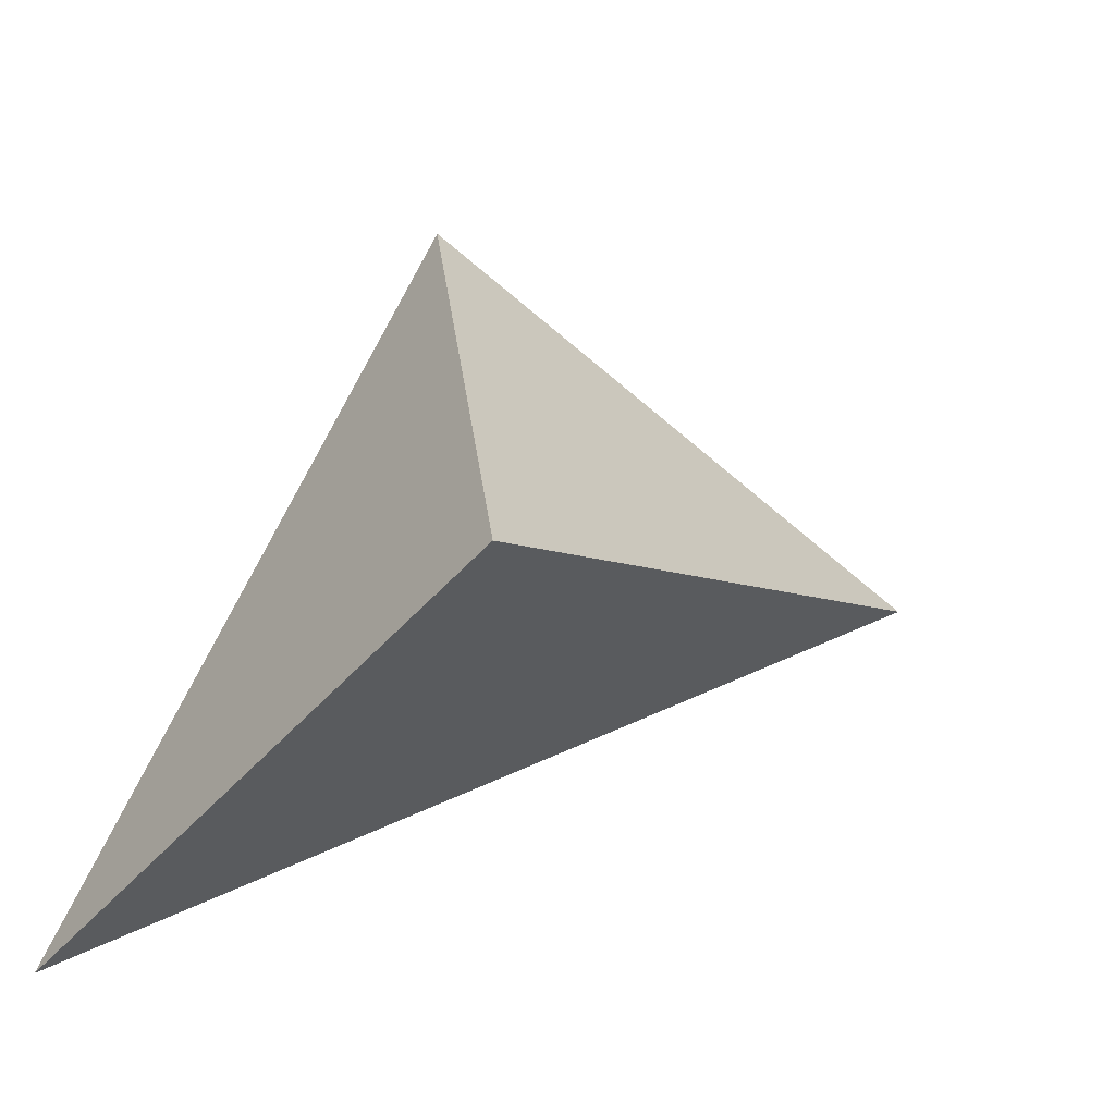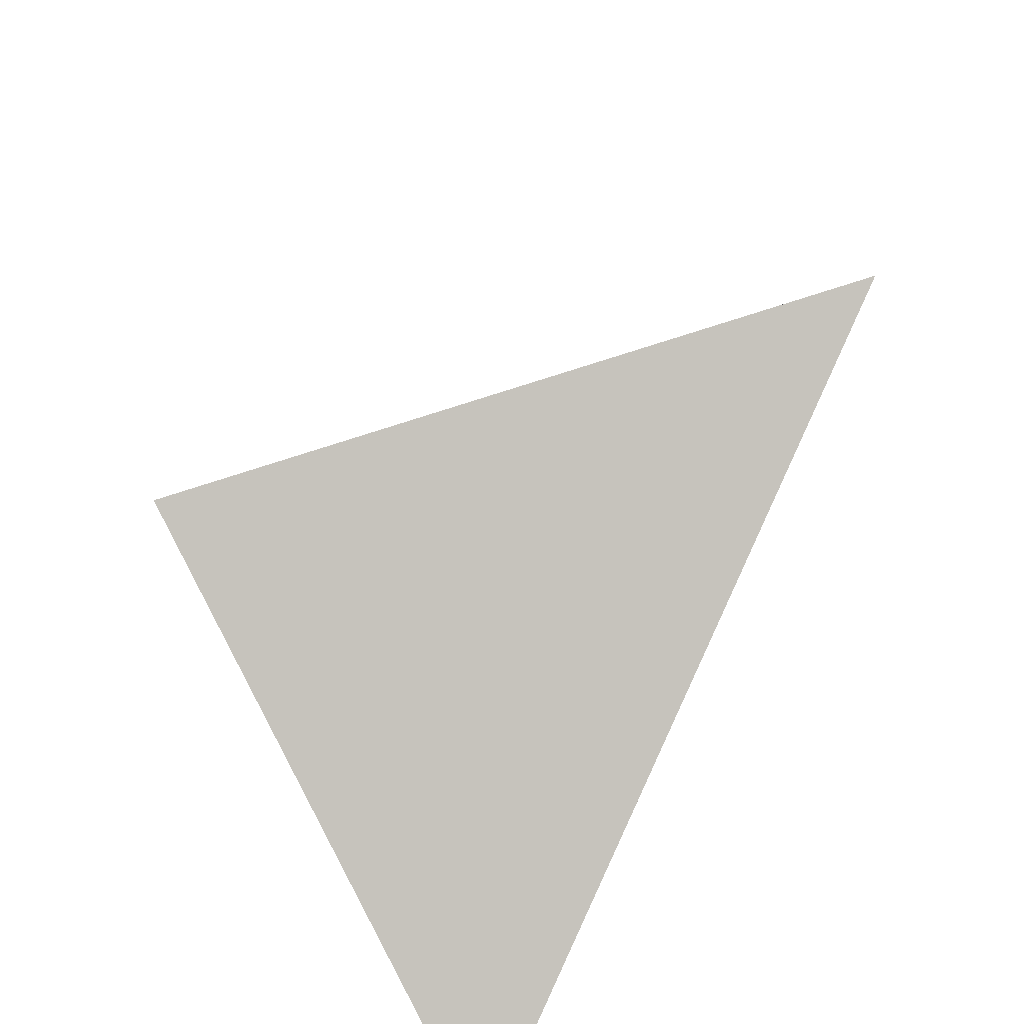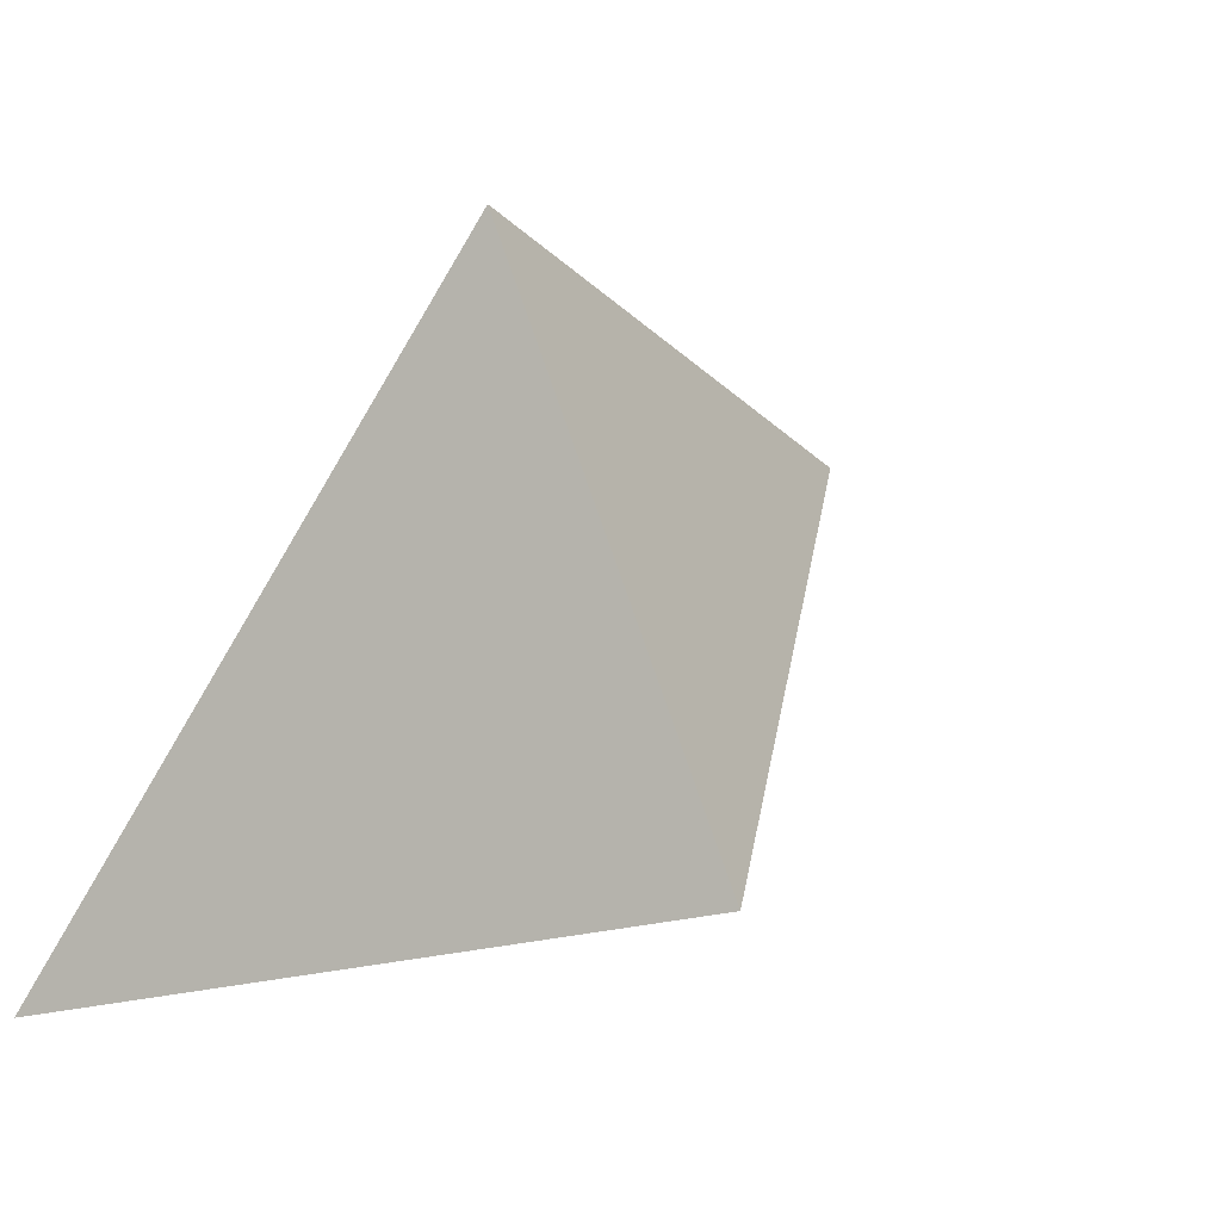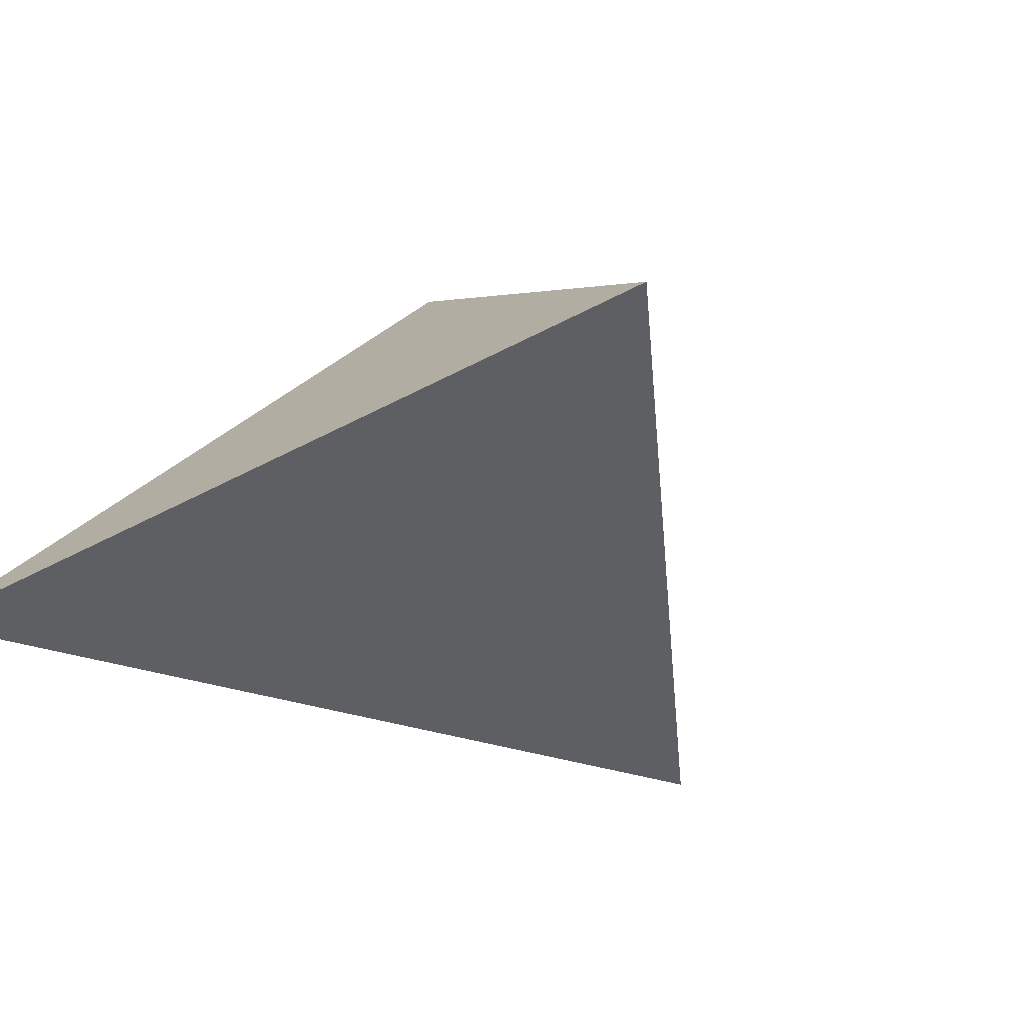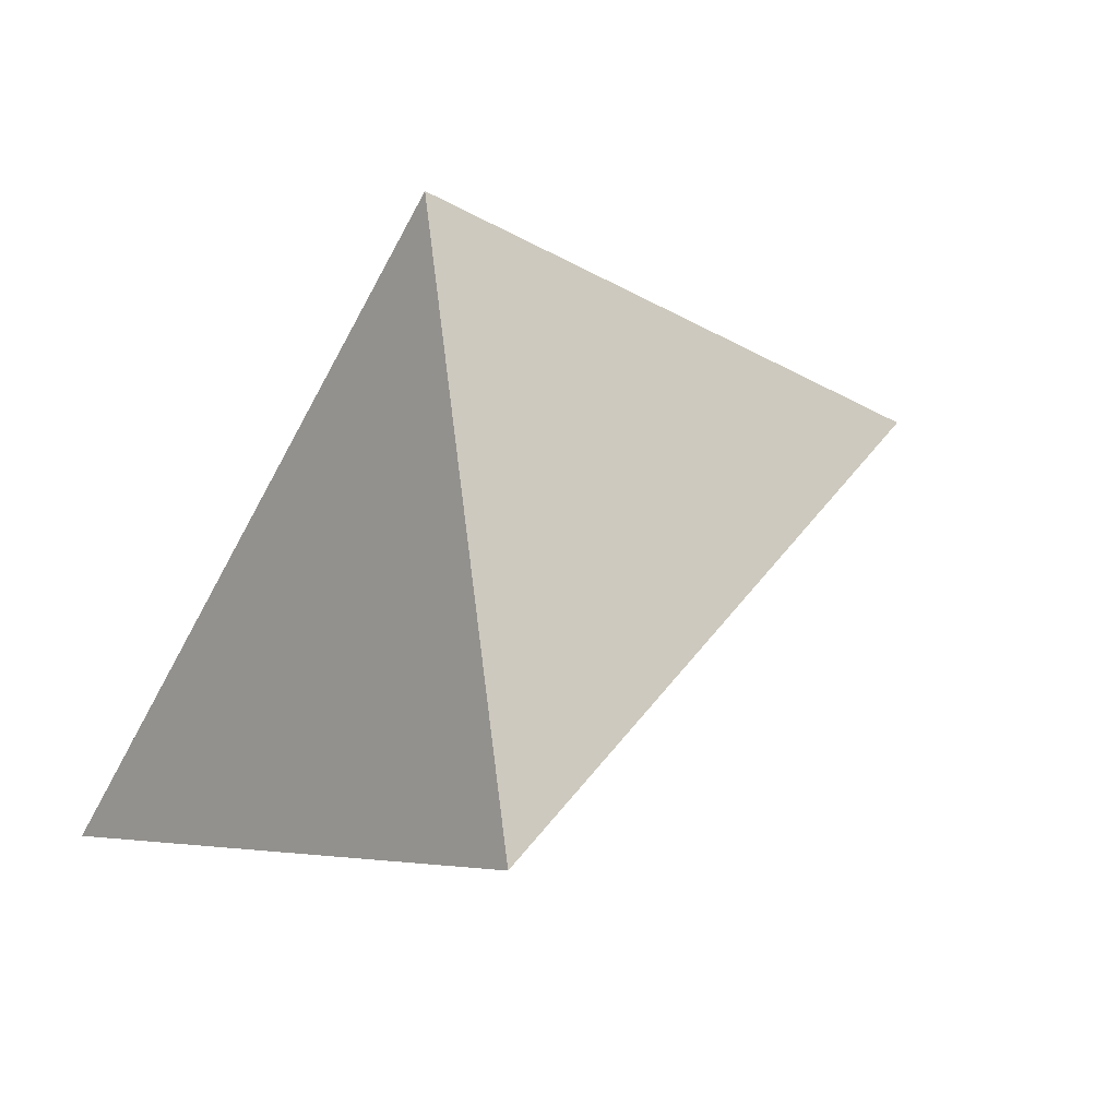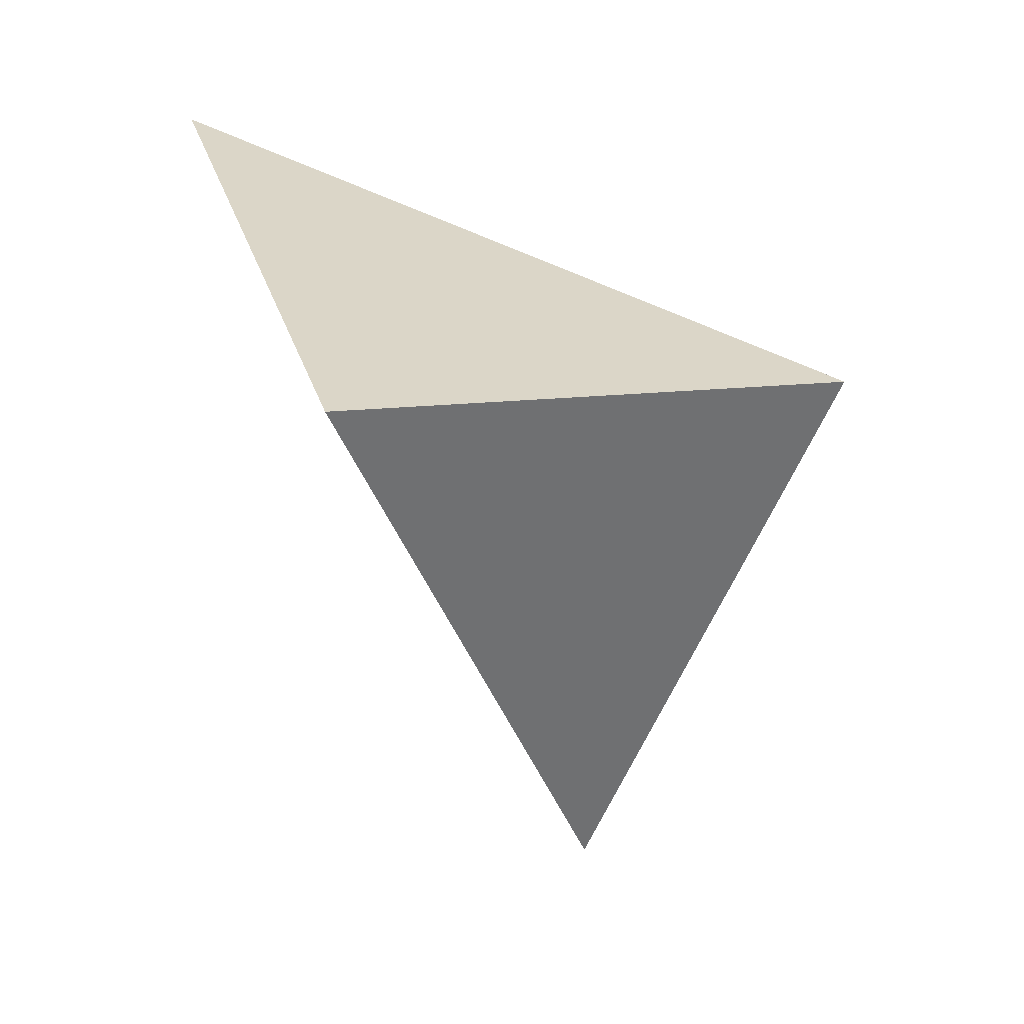
<metadata>
{"format":"obj","ext":"obj","renderer":"f3d","projection":"perspective","resolution":1024,"background":"white","views":[{"elev":-27.1,"azim":162.1,"up":"+Y"},{"elev":-66.1,"azim":-130.2,"up":"+Y"},{"elev":11.7,"azim":137.4,"up":"+Y"},{"elev":-60.6,"azim":133.5,"up":"+Y"},{"elev":17.4,"azim":160.6,"up":"+Y"},{"elev":-79.7,"azim":92.3,"up":"+Z"}]}
</metadata>
<code>
v 0.3876 2.623 1.063
v 0.1354 3.226 0.8069
v 0.1649 2.785 0.5243
v -0.3243 2.981 0.9056
f 2 1 3
f 3 1 4
f 4 1 2
f 4 2 3

</code>
